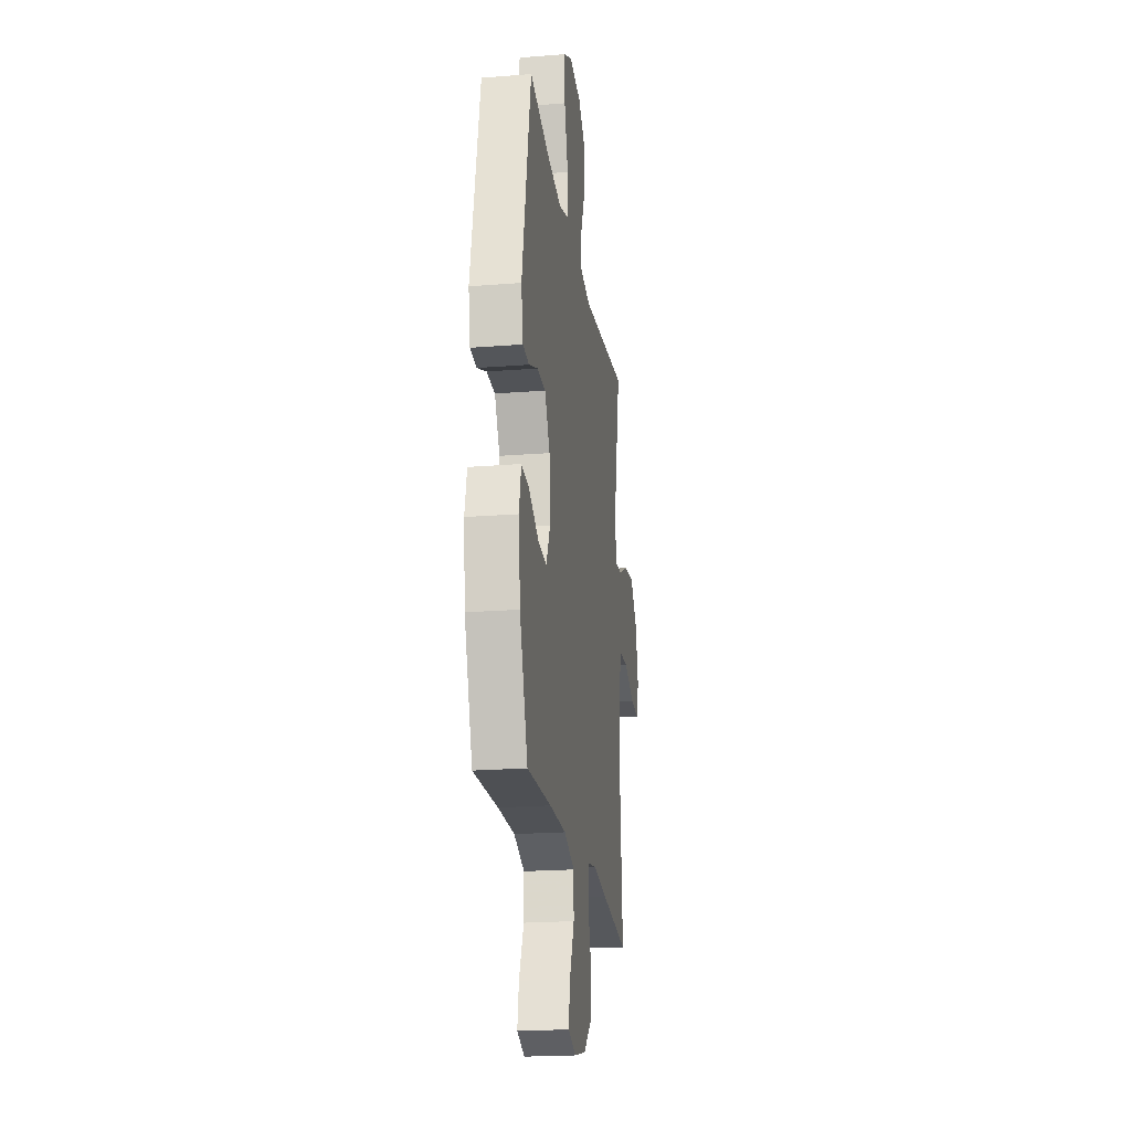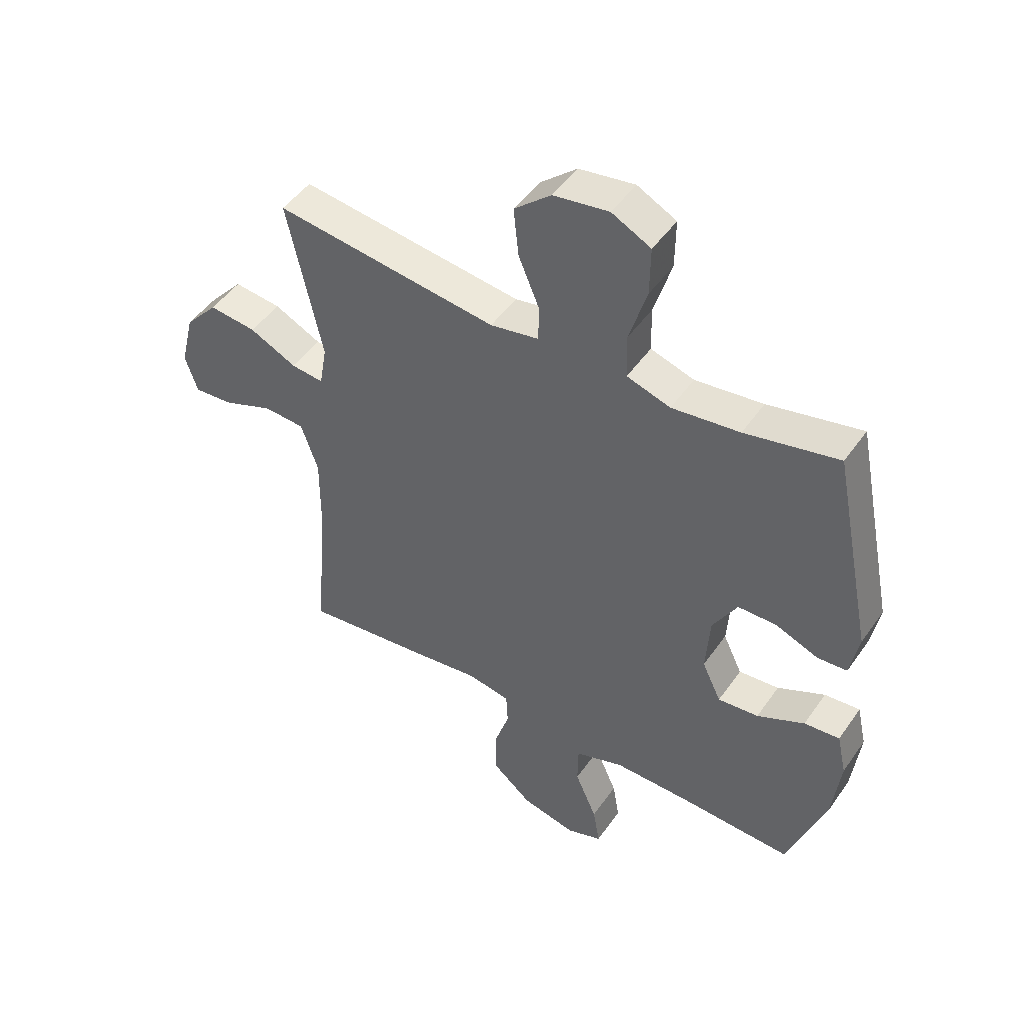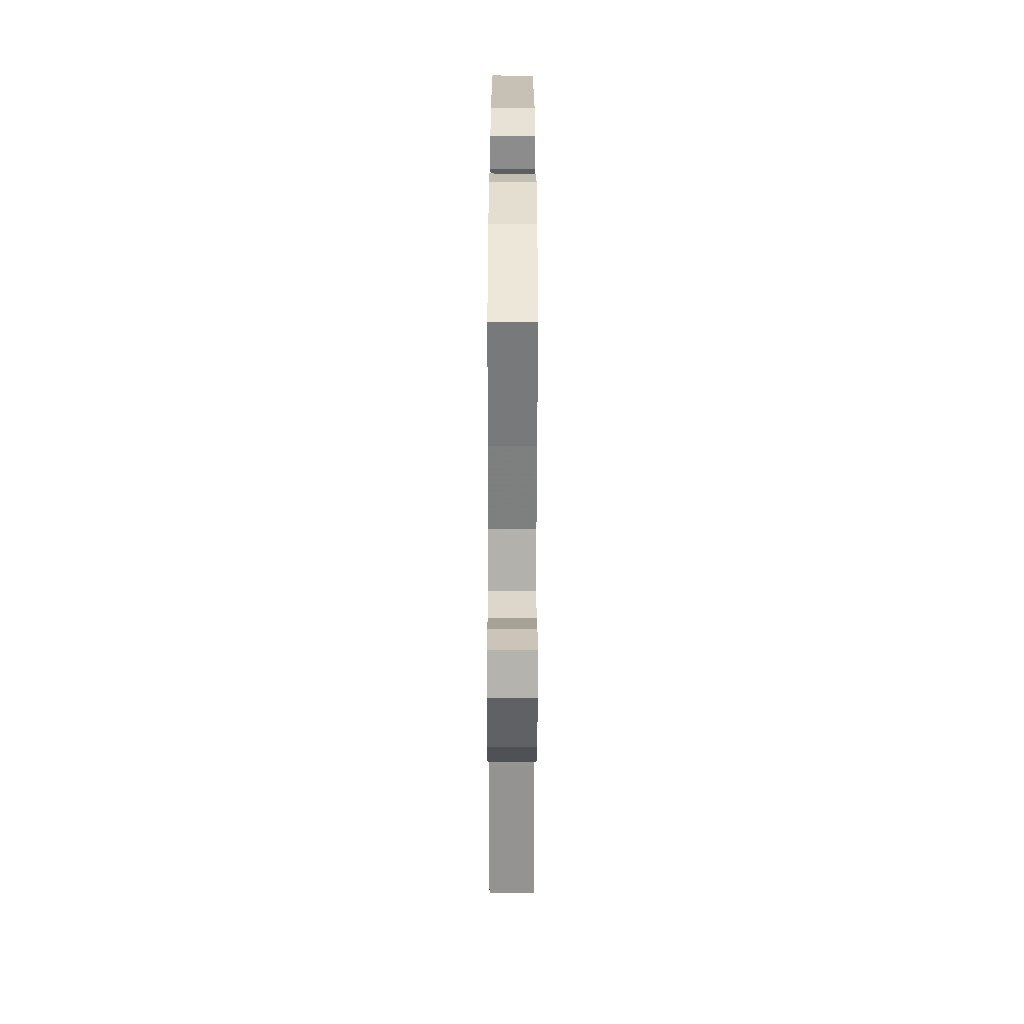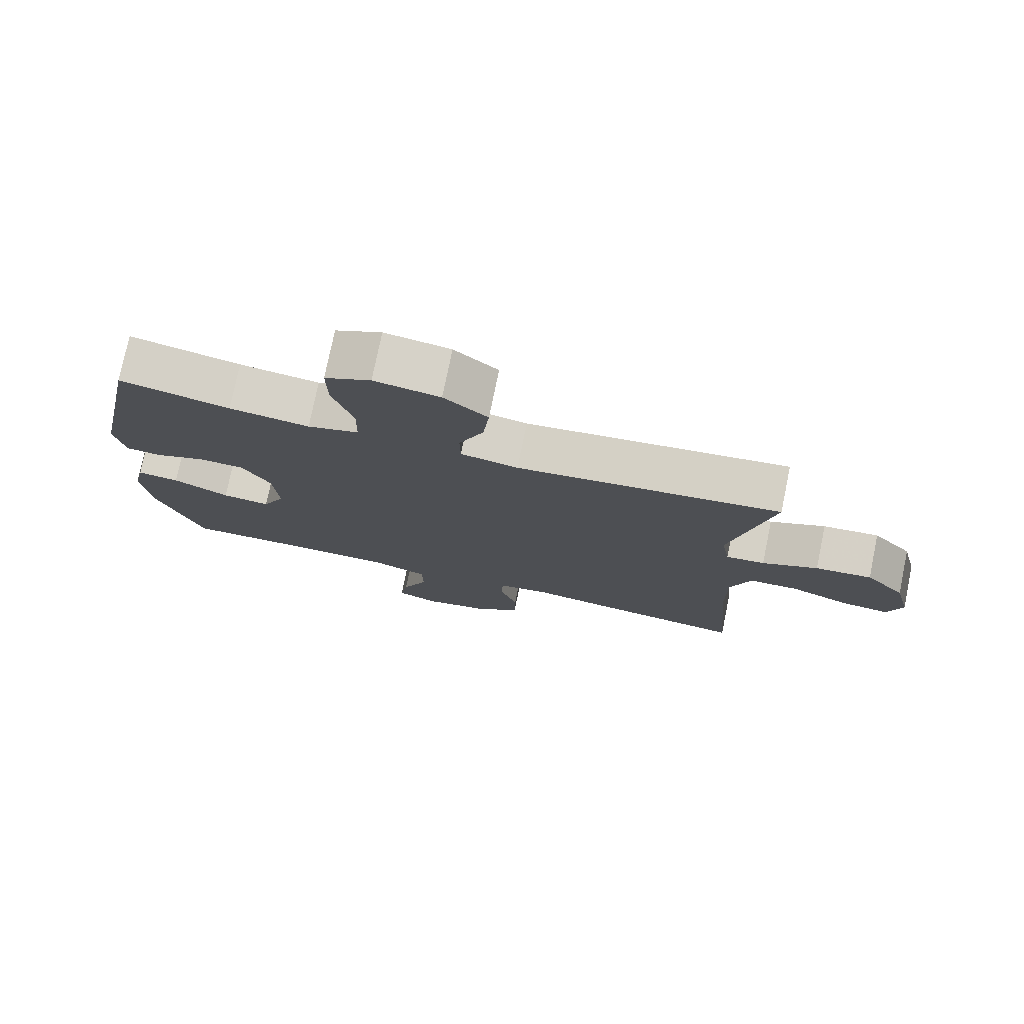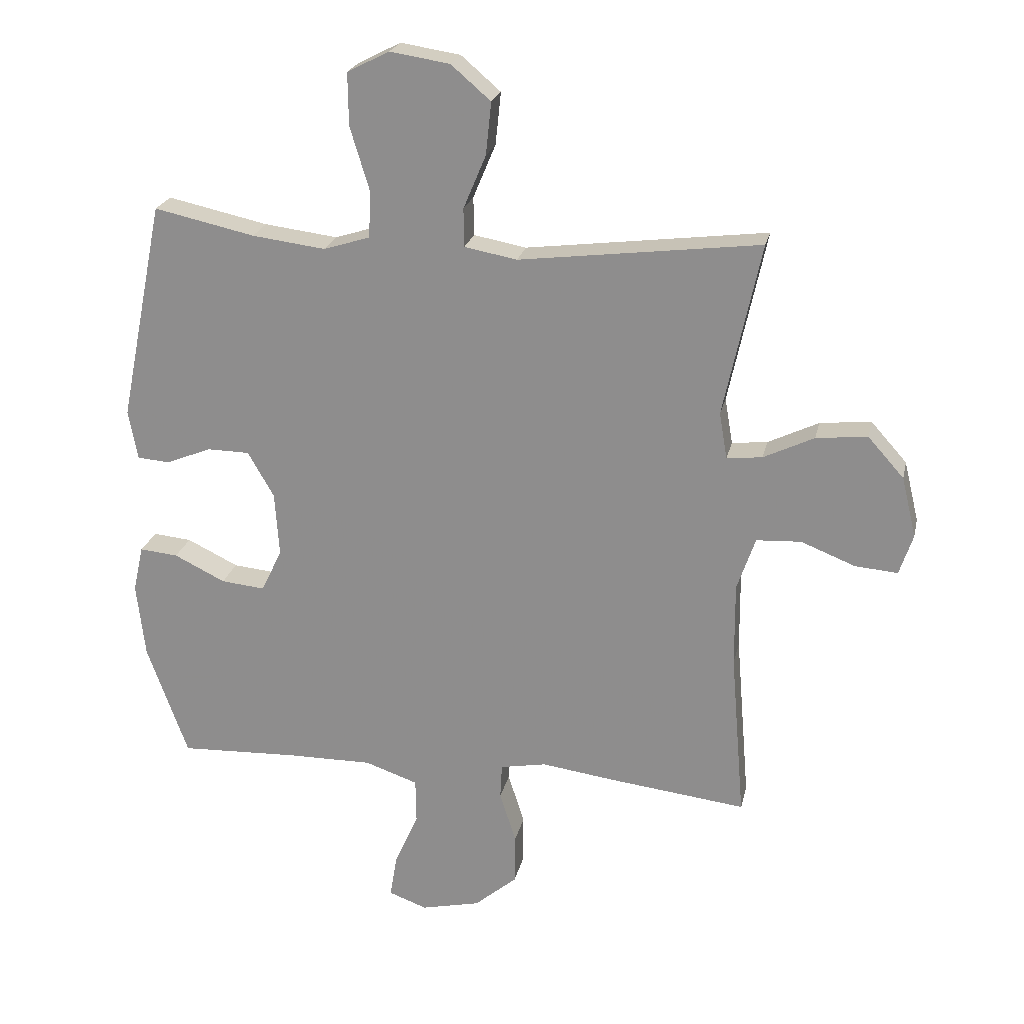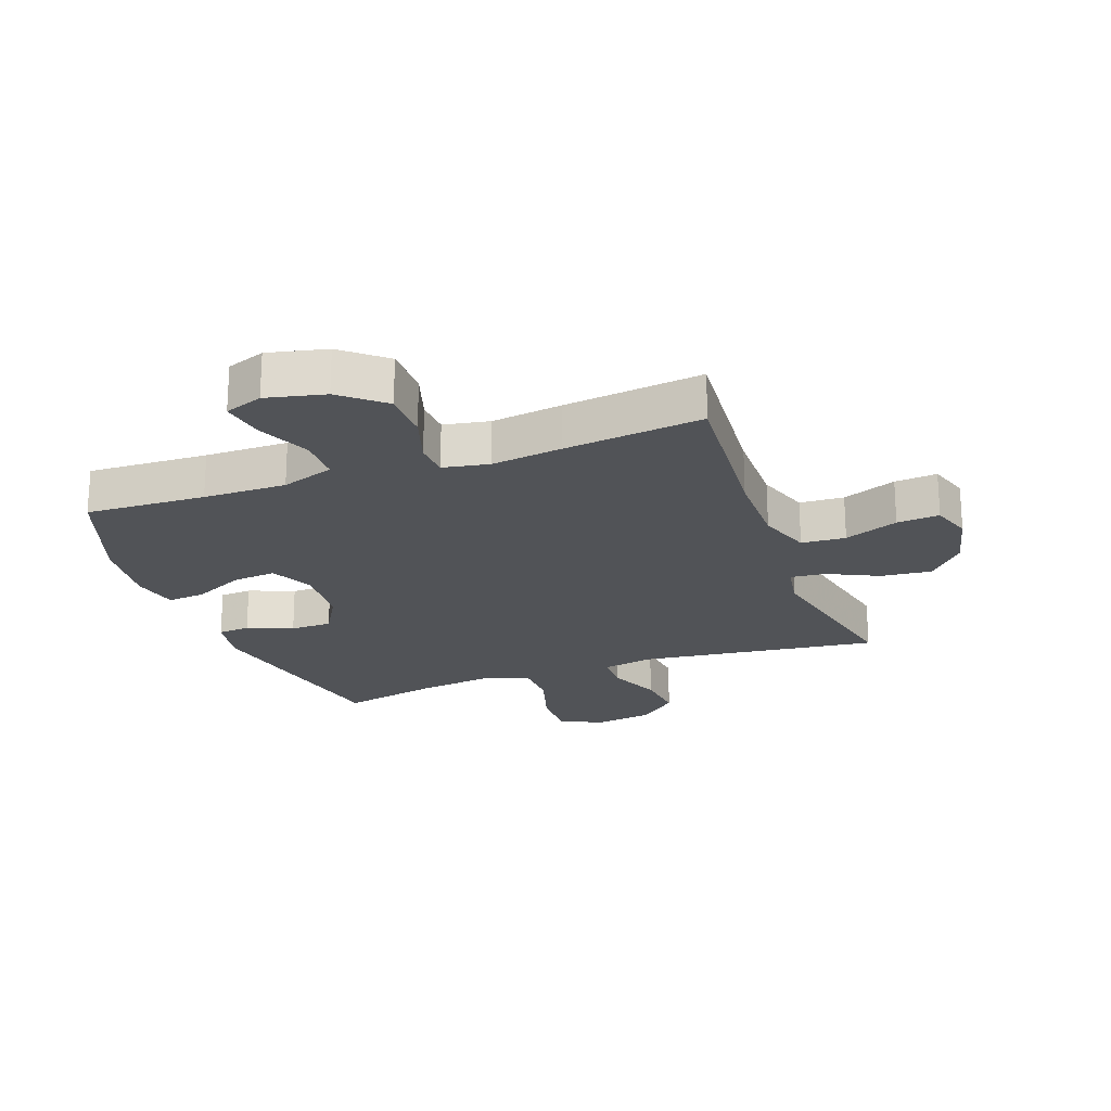
<metadata>
{"format":"obj","ext":"obj","renderer":"f3d","projection":"perspective","resolution":1024,"background":"white","views":[{"elev":-21.2,"azim":98.0,"up":"+Z"},{"elev":48.0,"azim":33.3,"up":"+Z"},{"elev":-60.0,"azim":89.9,"up":"+Z"},{"elev":76.9,"azim":-168.4,"up":"+Z"},{"elev":22.7,"azim":-167.8,"up":"+Z"},{"elev":-21.8,"azim":-160.0,"up":"+Y"}]}
</metadata>
<code>
v -0.5 0.07 0.5
v -0.105 0.07 0.451
v -0.019 0.07 0.467
v -0.018 0.07 0.53
v -0.055 0.07 0.618
v -0.064 0.07 0.704
v 0.001 0.07 0.76
v 0.099 0.07 0.775
v 0.168 0.07 0.74
v 0.167 0.07 0.654
v 0.136 0.07 0.552
v 0.138 0.07 0.473
v 0.215 0.07 0.449
v 0.335 0.07 0.464
v 0.5 0.07 0.5
v 0.573 0.07 0.139
v 0.558 0.07 0.057
v 0.505 0.07 0.053
v 0.43 0.07 0.083
v 0.361 0.07 0.082
v 0.318 0.07 0.007
v 0.311 0.07 -0.098
v 0.345 0.07 -0.169
v 0.417 0.07 -0.162
v 0.501 0.07 -0.121
v 0.564 0.07 -0.115
v 0.581 0.07 -0.191
v 0.567 0.07 -0.314
v 0.5 0.07 -0.5
v 0.302 0.07 -0.492
v 0.165 0.07 -0.491
v 0.078 0.07 -0.521
v 0.077 0.07 -0.594
v 0.116 0.07 -0.683
v 0.128 0.07 -0.754
v 0.065 0.07 -0.777
v -0.032 0.07 -0.755
v -0.102 0.07 -0.696
v -0.103 0.07 -0.613
v -0.076 0.07 -0.529
v -0.079 0.07 -0.471
v -0.155 0.07 -0.457
v -0.272 0.07 -0.473
v -0.5 0.07 -0.5
v -0.477 0.07 -0.225
v -0.476 0.07 -0.088
v -0.506 0.07 0
v -0.579 0.07 0.004
v -0.668 0.07 -0.031
v -0.738 0.07 -0.037
v -0.76 0.07 0.03
v -0.736 0.07 0.129
v -0.677 0.07 0.195
v -0.593 0.07 0.186
v -0.51 0.07 0.146
v -0.452 0.07 0.14
v -0.439 0.07 0.216
v -0.5 0 0.5
v -0.105 0 0.451
v -0.019 0 0.467
v -0.018 0 0.53
v -0.055 0 0.618
v -0.064 0 0.704
v 0.001 0 0.76
v 0.099 0 0.775
v 0.168 0 0.74
v 0.167 0 0.654
v 0.136 0 0.552
v 0.138 0 0.473
v 0.215 0 0.449
v 0.335 0 0.464
v 0.5 0 0.5
v 0.573 0 0.139
v 0.558 0 0.057
v 0.505 0 0.053
v 0.43 0 0.083
v 0.361 0 0.082
v 0.318 0 0.007
v 0.311 0 -0.098
v 0.345 0 -0.169
v 0.417 0 -0.162
v 0.501 0 -0.121
v 0.564 0 -0.115
v 0.581 0 -0.191
v 0.567 0 -0.314
v 0.5 0 -0.5
v 0.302 0 -0.492
v 0.165 0 -0.491
v 0.078 0 -0.521
v 0.077 0 -0.594
v 0.116 0 -0.683
v 0.128 0 -0.754
v 0.065 0 -0.777
v -0.032 0 -0.755
v -0.102 0 -0.696
v -0.103 0 -0.613
v -0.076 0 -0.529
v -0.079 0 -0.471
v -0.155 0 -0.457
v -0.272 0 -0.473
v -0.5 0 -0.5
v -0.477 0 -0.225
v -0.476 0 -0.088
v -0.506 0 0
v -0.579 0 0.004
v -0.668 0 -0.031
v -0.738 0 -0.037
v -0.76 0 0.03
v -0.736 0 0.129
v -0.677 0 0.195
v -0.593 0 0.186
v -0.51 0 0.146
v -0.452 0 0.14
v -0.439 0 0.216
f 53 54 55
f 52 53 55
f 51 52 55
f 50 51 55
f 49 50 55
f 48 49 55
f 47 48 55 56
f 46 47 56
f 45 46 56 57
f 44 45 57
f 43 44 57
f 42 43 57
f 38 39 40
f 37 38 40
f 36 37 40
f 35 36 40
f 34 35 40
f 33 34 40
f 32 33 40 41
f 31 32 41
f 57 1 2
f 42 57 2
f 41 42 2
f 31 41 2
f 30 31 2
f 28 29 30
f 27 28 30
f 26 27 30
f 25 26 30
f 24 25 30
f 17 18 19
f 16 17 19
f 15 16 19
f 14 15 19
f 13 14 19 20
f 12 13 20 21
f 9 10 11
f 8 9 11
f 7 8 11
f 6 7 11
f 5 6 11
f 4 5 11
f 3 4 11 12
f 12 21 22
f 3 12 22
f 2 3 22
f 23 24 30
f 2 22 23 30
f 112 111 110
f 112 110 109
f 112 109 108
f 112 108 107
f 112 107 106
f 112 106 105
f 113 112 105 104
f 113 104 103
f 114 113 103 102
f 114 102 101
f 114 101 100
f 114 100 99
f 97 96 95
f 97 95 94
f 97 94 93
f 97 93 92
f 97 92 91
f 97 91 90
f 98 97 90 89
f 98 89 88
f 59 58 114
f 59 114 99
f 59 99 98
f 59 98 88
f 59 88 87
f 87 86 85
f 87 85 84
f 87 84 83
f 87 83 82
f 87 82 81
f 76 75 74
f 76 74 73
f 76 73 72
f 76 72 71
f 77 76 71 70
f 78 77 70 69
f 68 67 66
f 68 66 65
f 68 65 64
f 68 64 63
f 68 63 62
f 68 62 61
f 69 68 61 60
f 79 78 69
f 79 69 60
f 79 60 59
f 87 81 80
f 87 80 79 59
f 1 58 59 2
f 2 59 60 3
f 3 60 61 4
f 4 61 62 5
f 5 62 63 6
f 6 63 64 7
f 7 64 65 8
f 8 65 66 9
f 9 66 67 10
f 10 67 68 11
f 11 68 69 12
f 12 69 70 13
f 13 70 71 14
f 14 71 72 15
f 15 72 73 16
f 16 73 74 17
f 17 74 75 18
f 18 75 76 19
f 19 76 77 20
f 20 77 78 21
f 21 78 79 22
f 22 79 80 23
f 23 80 81 24
f 24 81 82 25
f 25 82 83 26
f 26 83 84 27
f 27 84 85 28
f 28 85 86 29
f 29 86 87 30
f 30 87 88 31
f 31 88 89 32
f 32 89 90 33
f 33 90 91 34
f 34 91 92 35
f 35 92 93 36
f 36 93 94 37
f 37 94 95 38
f 38 95 96 39
f 39 96 97 40
f 40 97 98 41
f 41 98 99 42
f 42 99 100 43
f 43 100 101 44
f 44 101 102 45
f 45 102 103 46
f 46 103 104 47
f 47 104 105 48
f 48 105 106 49
f 49 106 107 50
f 50 107 108 51
f 51 108 109 52
f 52 109 110 53
f 53 110 111 54
f 54 111 112 55
f 55 112 113 56
f 56 113 114 57
f 57 114 58 1

</code>
